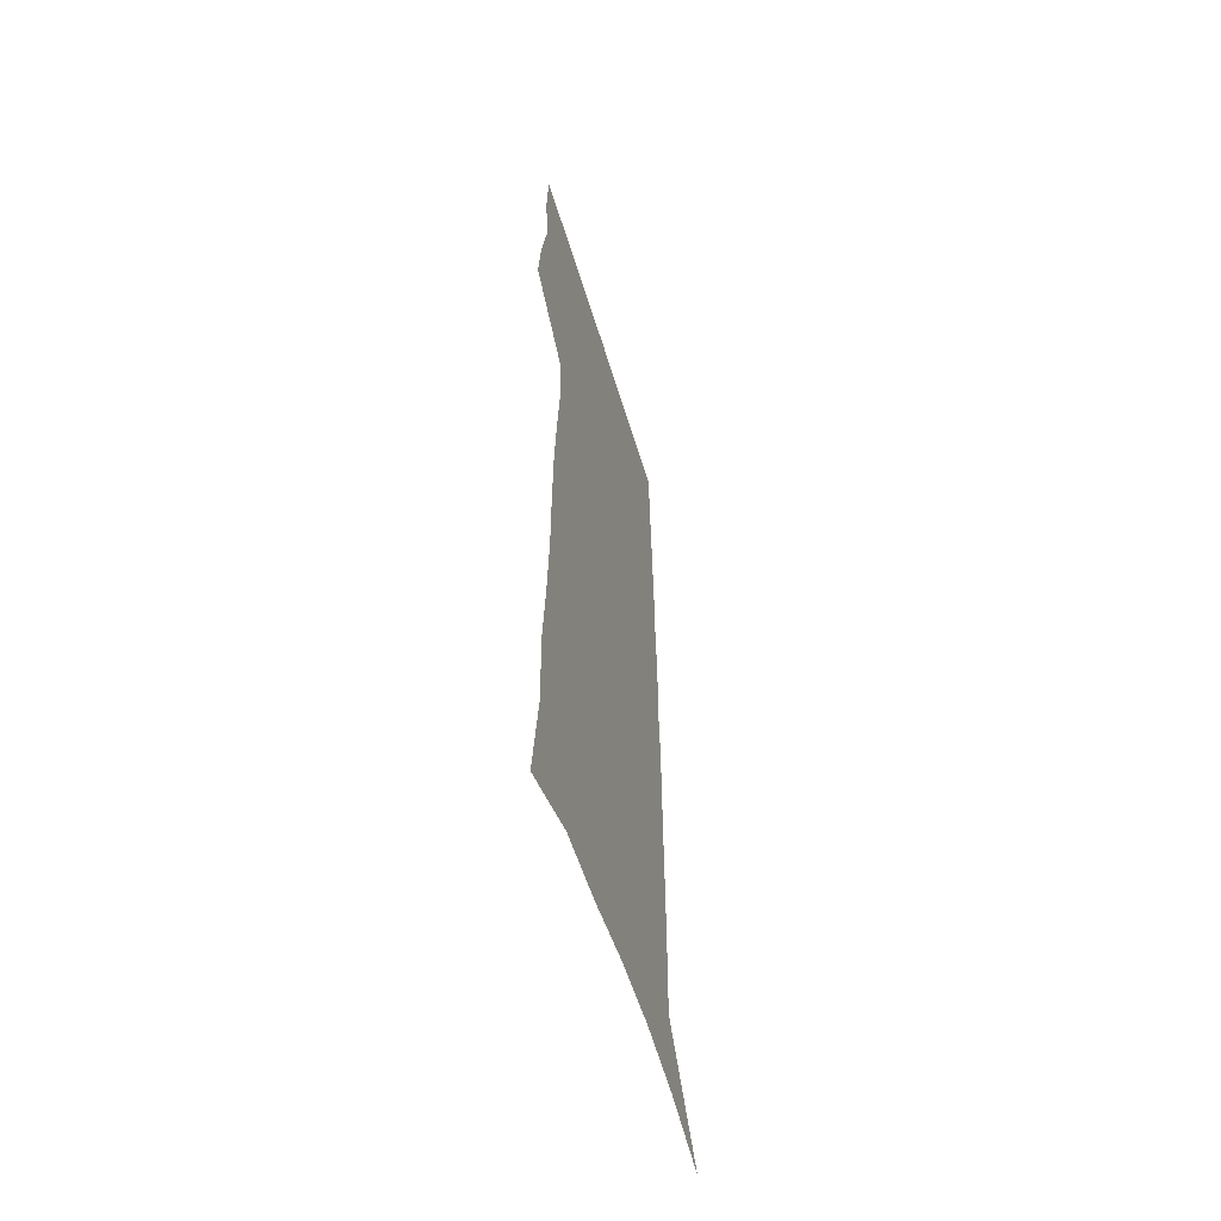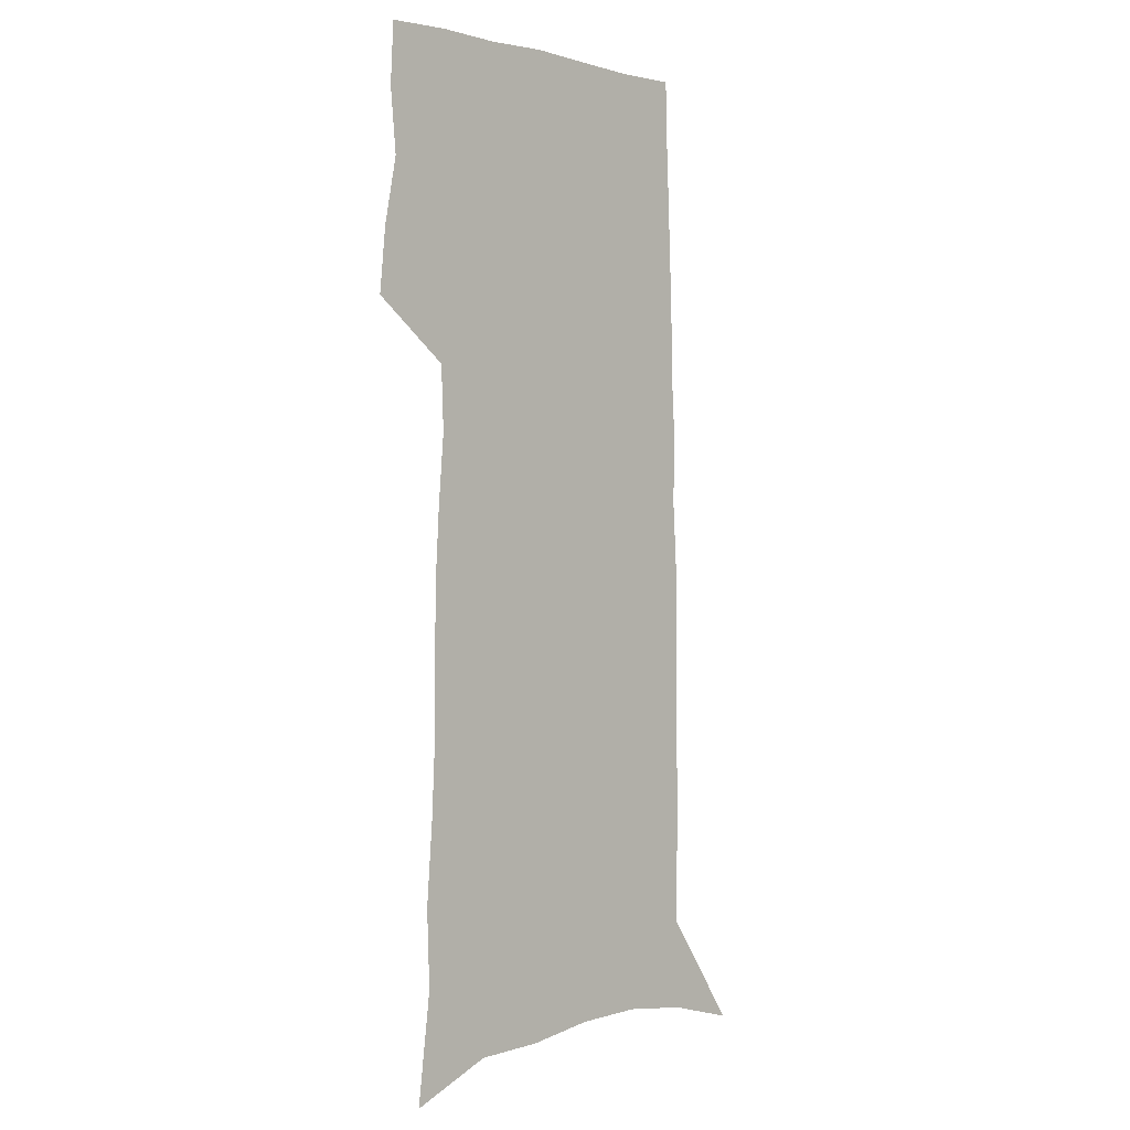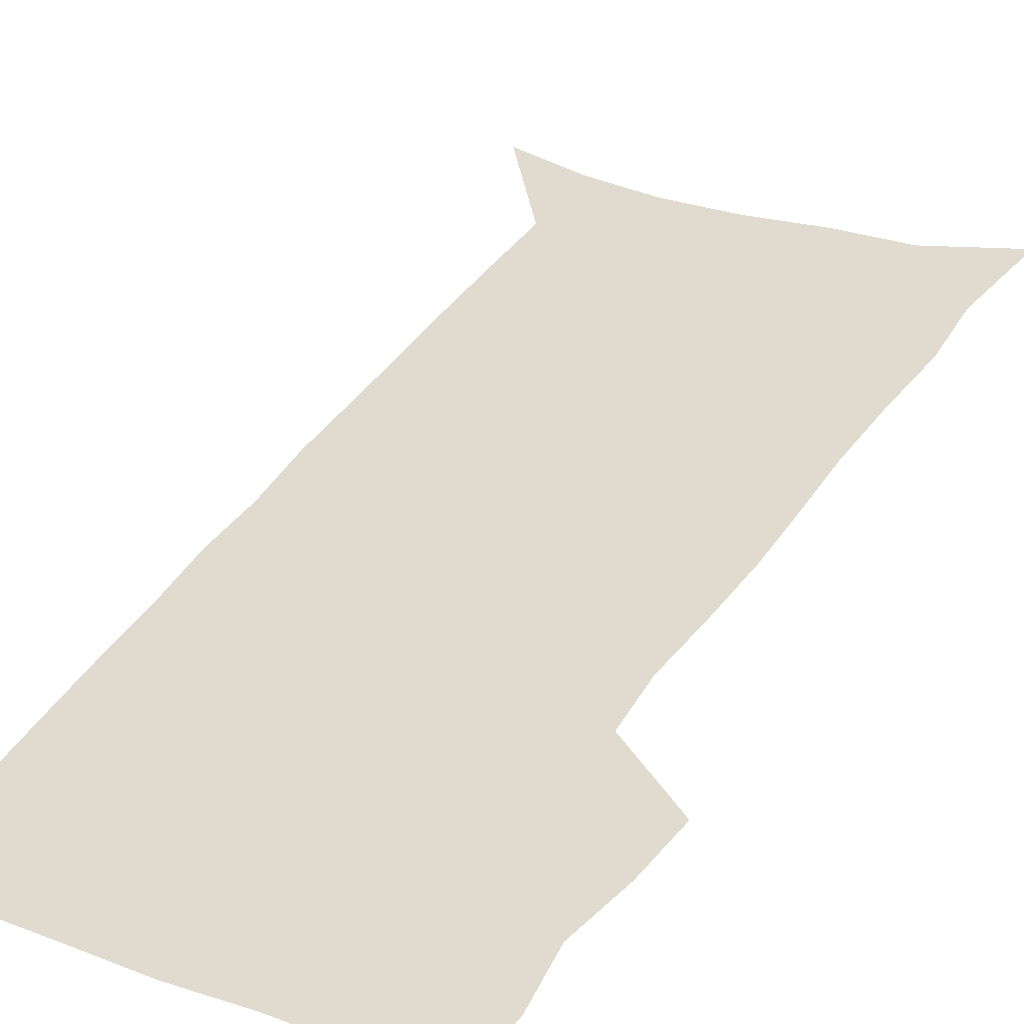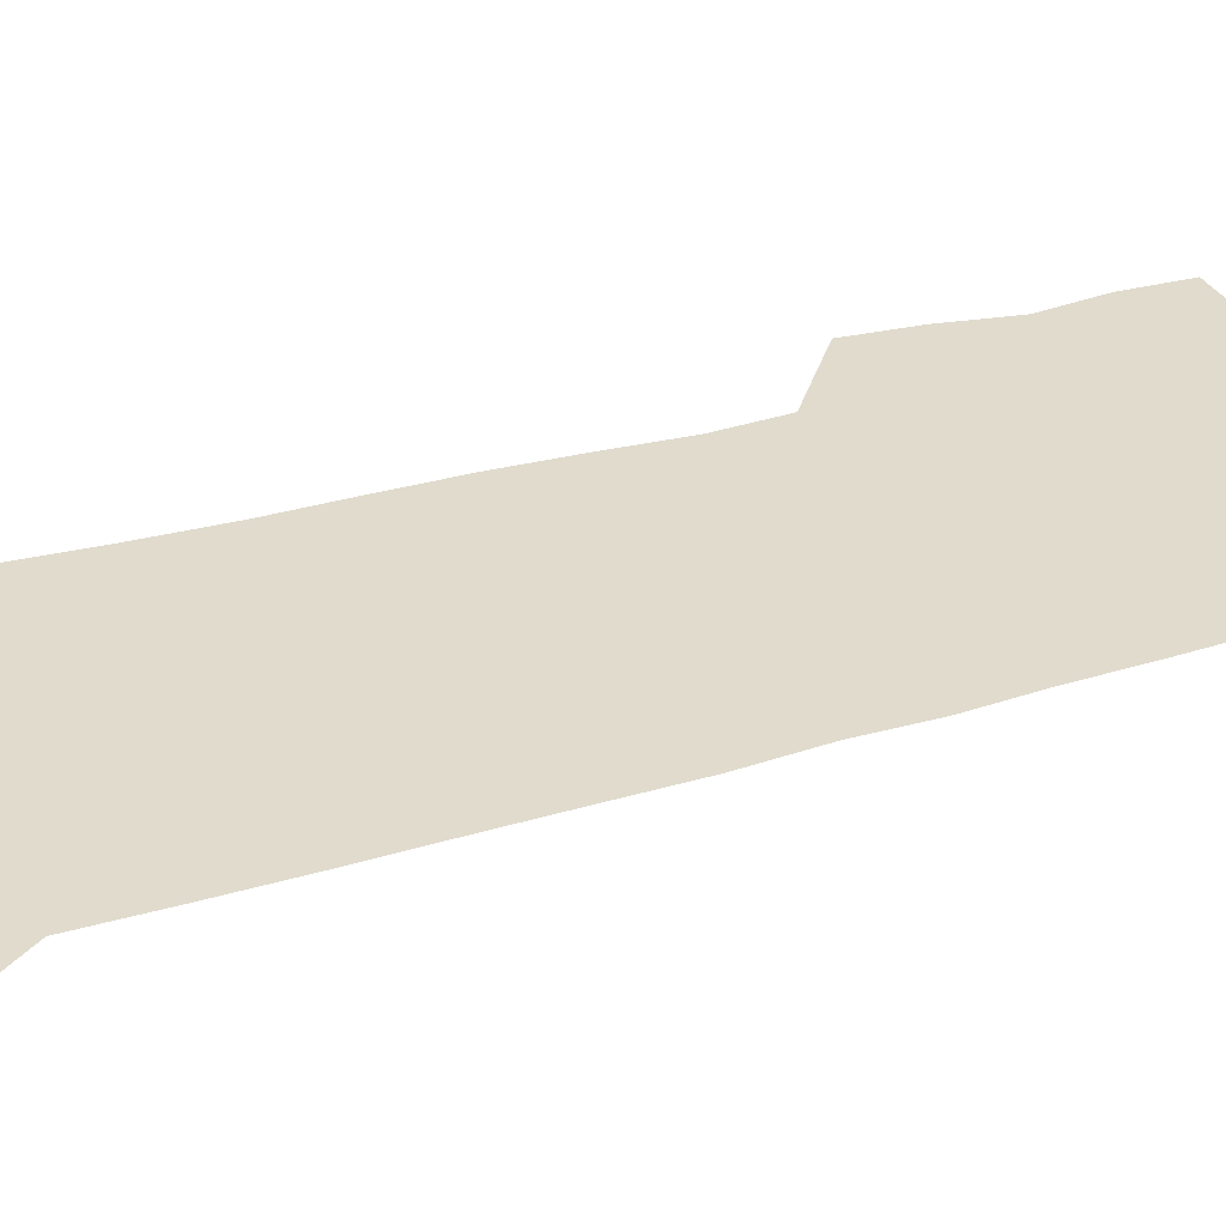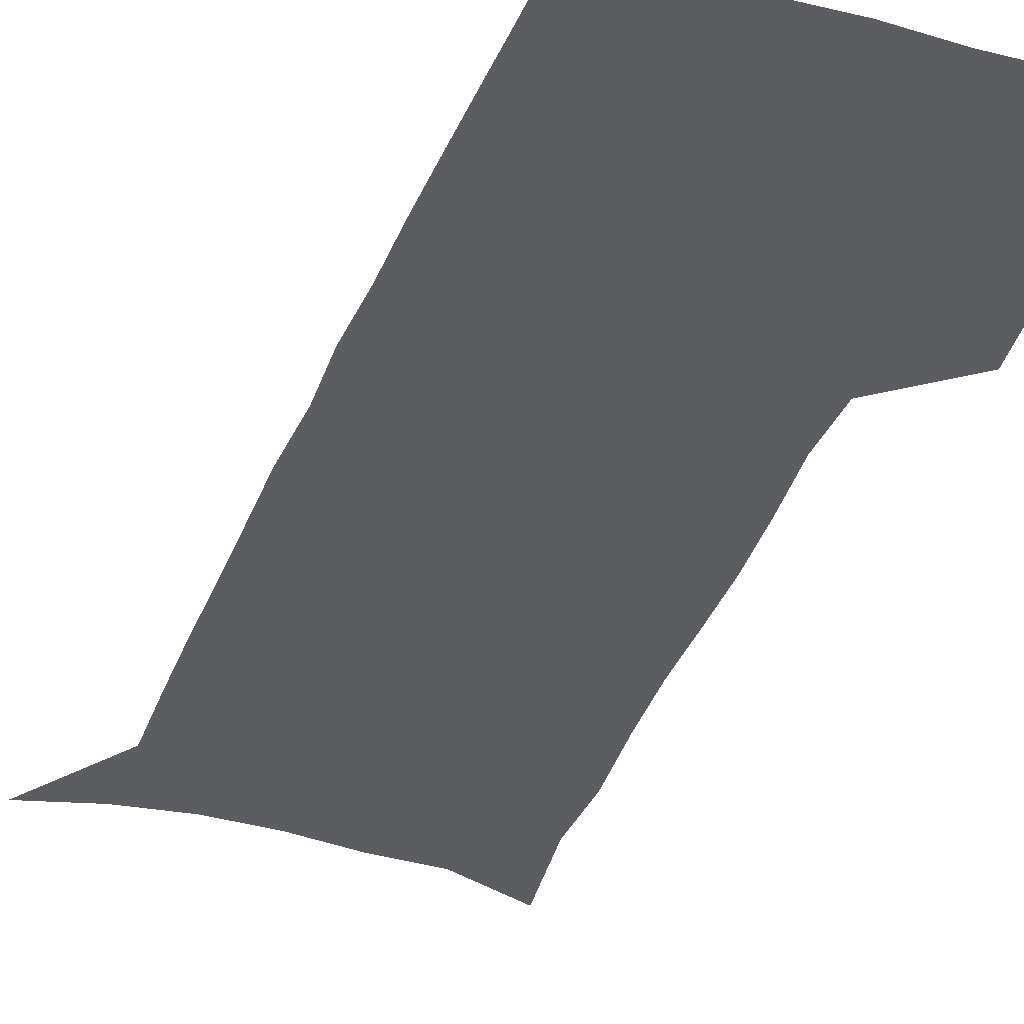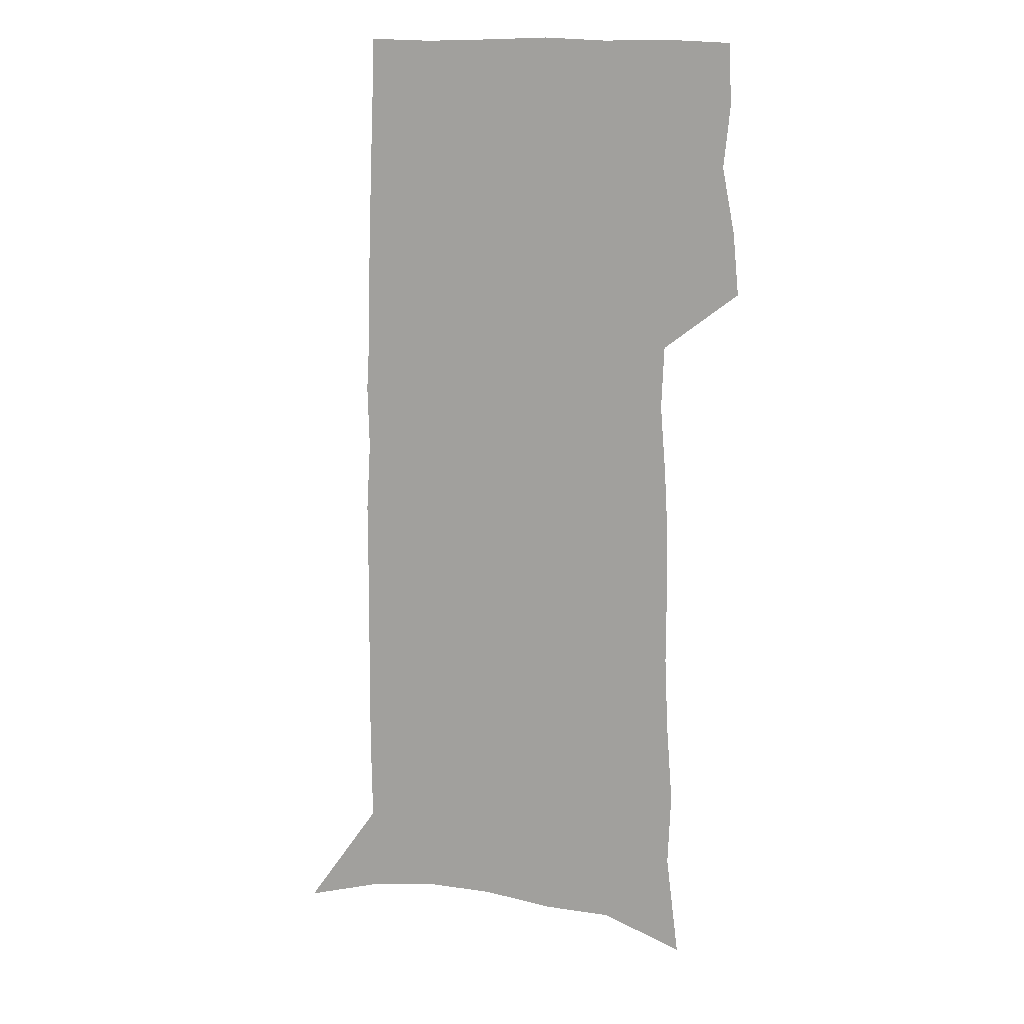
<metadata>
{"format":"obj","ext":"obj","renderer":"f3d","projection":"perspective","resolution":1024,"background":"white","views":[{"elev":-58.0,"azim":-73.2,"up":"+Y"},{"elev":-0.2,"azim":-45.2,"up":"+Y"},{"elev":33.4,"azim":-153.4,"up":"+Z"},{"elev":33.2,"azim":67.8,"up":"+Z"},{"elev":-36.0,"azim":160.7,"up":"+Z"},{"elev":15.0,"azim":-167.3,"up":"+Y"}]}
</metadata>
<code>
v 482.6 446.8 0
v 485.3 474.6 0
v 490.8 503 0
v 488.1 530.6 0
v 489.5 556.8 0
v 503.1 121.7 0
v 508.8 168.6 0
v 507.5 201.8 0
v 510.3 238.2 0
v 511.8 271.6 0
v 511.8 302.6 0
v 512.1 333 0
v 513.8 363.7 0
v 516.3 394.1 0
v 515.2 421.6 0
v 518.9 450 0
v 517.3 476.3 0
v 519.9 503.1 0
v 519.8 529.2 0
v 516.6 558 0
v 538.5 136.5 0
v 541.3 178.4 0
v 543.8 215.9 0
v 544.3 248.3 0
v 544 278.9 0
v 544.5 309.6 0
v 544.8 339.4 0
v 545 368.3 0
v 545.5 396.8 0
v 547 424.9 0
v 548 451.6 0
v 547.7 477.4 0
v 547.8 503 0
v 548.1 527.9 0
v 544.5 557.5 0
v 568.5 137.9 0
v 571 183.3 0
v 573.5 223.3 0
v 573.1 252.5 0
v 573.1 283.2 0
v 573.2 313.1 0
v 573.2 342.5 0
v 573.6 371.4 0
v 574 399.3 0
v 574.2 426.2 0
v 574.7 452.7 0
v 574 478 0
v 574 503.4 0
v 573.5 528.7 0
v 571 558.7 0
v 598.8 142.7 0
v 599.9 188.5 0
v 600.5 221.5 0
v 600.5 252 0
v 600.5 284.7 0
v 600.5 313.7 0
v 600.5 345 0
v 600.4 372.6 0
v 600.4 399.6 0
v 600.3 426.3 0
v 600 453 0
v 599.8 478.5 0
v 599.4 503.9 0
v 598.9 528.6 0
v 597.8 557.7 0
v 628.5 143.9 0
v 628.4 183.9 0
v 628.1 219.9 0
v 628.1 251.8 0
v 627.9 283.1 0
v 628 312.8 0
v 627.3 343.5 0
v 626.8 372.1 0
v 627 399.2 0
v 626.9 426.2 0
v 626 453.1 0
v 625.6 479 0
v 625.2 504.7 0
v 624.5 530.2 0
v 624.4 556.9 0
v 658.5 140.5 0
v 657.8 179.5 0
v 658.2 213.2 0
v 658.3 245.8 0
v 657.9 277.8 0
v 657.7 308.4 0
v 657.6 338.4 0
v 655.9 369 0
v 656.6 396.7 0
v 654.9 425.2 0
v 654.5 452.4 0
v 653.6 479.2 0
v 652.5 505.6 0
v 651.4 531.7 0
v 650.8 557.7 0
v 690.1 132.1 0
v 691 571 0
v 691 601 0
f 15 16 1
f 1 16 2
f 16 17 2
f 2 17 3
f 17 18 3
f 3 18 4
f 18 19 4
f 4 19 5
f 19 20 5
f 6 21 7
f 21 22 7
f 7 22 8
f 22 23 8
f 8 23 9
f 23 24 9
f 9 24 10
f 24 25 10
f 10 25 11
f 25 26 11
f 11 26 12
f 26 27 12
f 12 27 13
f 27 28 13
f 13 28 14
f 28 29 14
f 14 29 15
f 29 30 15
f 15 30 16
f 30 31 16
f 16 31 17
f 31 32 17
f 17 32 18
f 32 33 18
f 18 33 19
f 33 34 19
f 19 34 20
f 34 35 20
f 21 36 22
f 36 37 22
f 22 37 23
f 37 38 23
f 23 38 24
f 38 39 24
f 24 39 25
f 39 40 25
f 25 40 26
f 40 41 26
f 26 41 27
f 41 42 27
f 27 42 28
f 42 43 28
f 28 43 29
f 43 44 29
f 29 44 30
f 44 45 30
f 30 45 31
f 45 46 31
f 31 46 32
f 46 47 32
f 32 47 33
f 47 48 33
f 33 48 34
f 48 49 34
f 34 49 35
f 49 50 35
f 36 51 37
f 51 52 37
f 37 52 38
f 52 53 38
f 38 53 39
f 53 54 39
f 39 54 40
f 54 55 40
f 40 55 41
f 55 56 41
f 41 56 42
f 56 57 42
f 42 57 43
f 57 58 43
f 43 58 44
f 58 59 44
f 44 59 45
f 59 60 45
f 45 60 46
f 60 61 46
f 46 61 47
f 61 62 47
f 47 62 48
f 62 63 48
f 48 63 49
f 63 64 49
f 49 64 50
f 64 65 50
f 51 66 52
f 66 67 52
f 52 67 53
f 67 68 53
f 53 68 54
f 68 69 54
f 54 69 55
f 69 70 55
f 55 70 56
f 70 71 56
f 56 71 57
f 71 72 57
f 57 72 58
f 72 73 58
f 58 73 59
f 73 74 59
f 59 74 60
f 74 75 60
f 60 75 61
f 75 76 61
f 61 76 62
f 76 77 62
f 62 77 63
f 77 78 63
f 63 78 64
f 78 79 64
f 64 79 65
f 79 80 65
f 66 81 67
f 81 82 67
f 67 82 68
f 82 83 68
f 68 83 69
f 83 84 69
f 69 84 70
f 84 85 70
f 70 85 71
f 85 86 71
f 71 86 72
f 86 87 72
f 72 87 73
f 87 88 73
f 73 88 74
f 88 89 74
f 74 89 75
f 89 90 75
f 75 90 76
f 90 91 76
f 76 91 77
f 91 92 77
f 77 92 78
f 92 93 78
f 78 93 79
f 93 94 79
f 79 94 80
f 94 95 80
f 81 96 82

</code>
